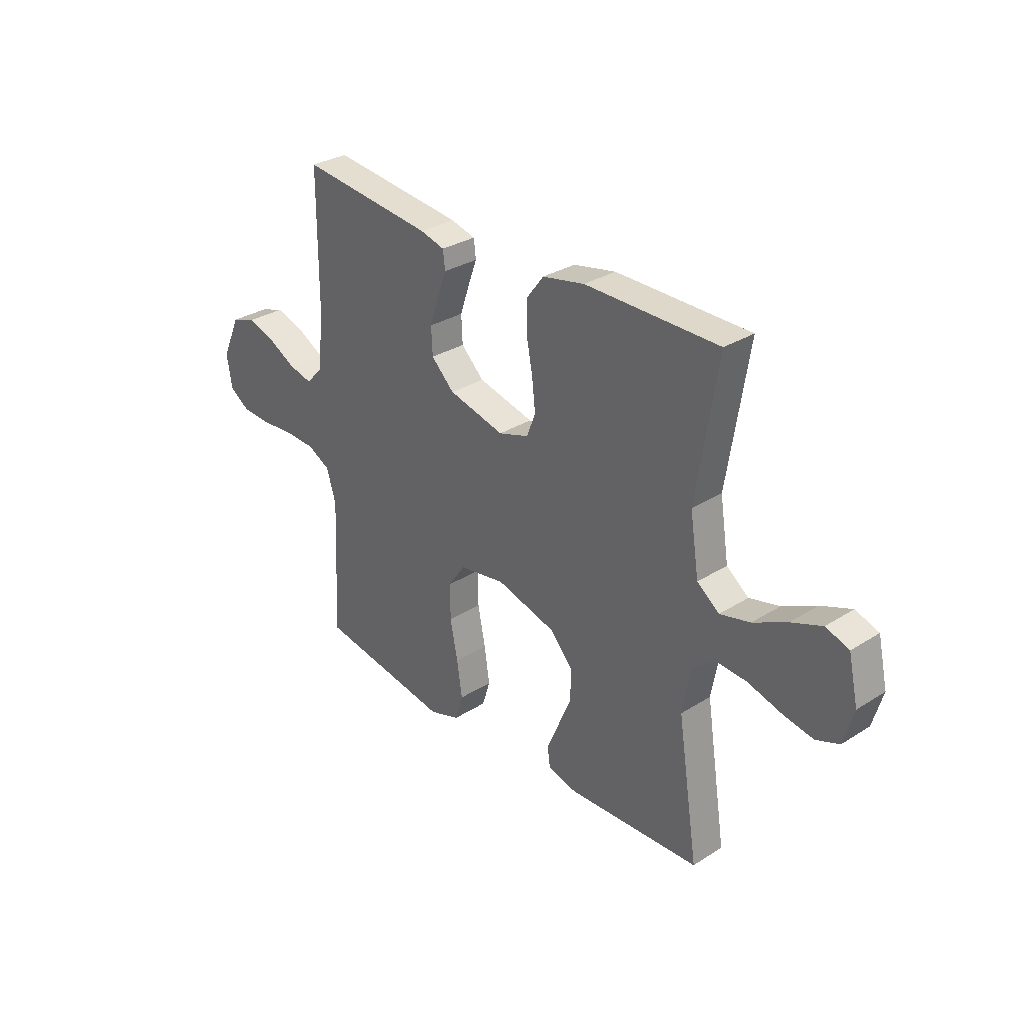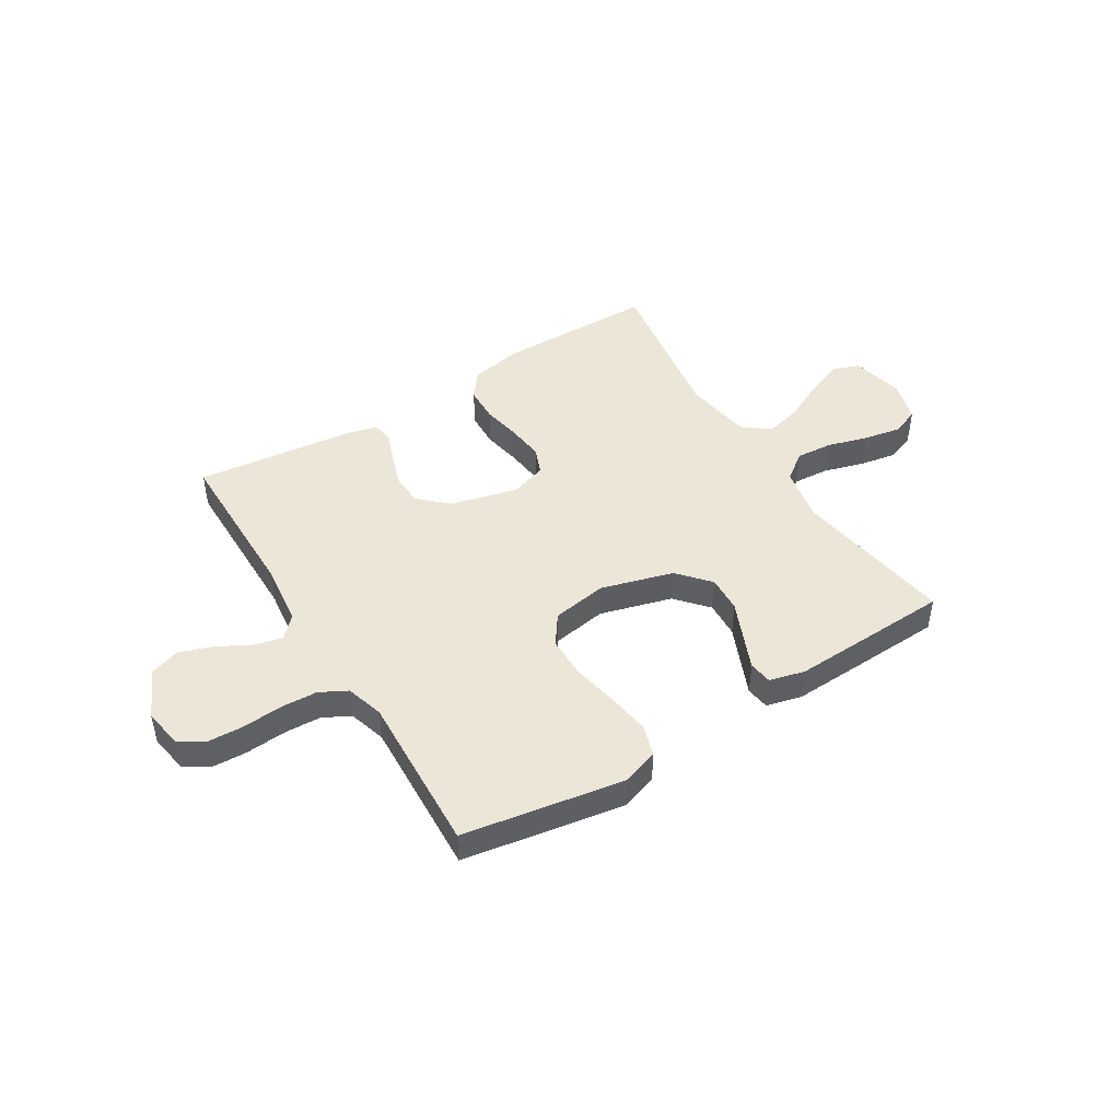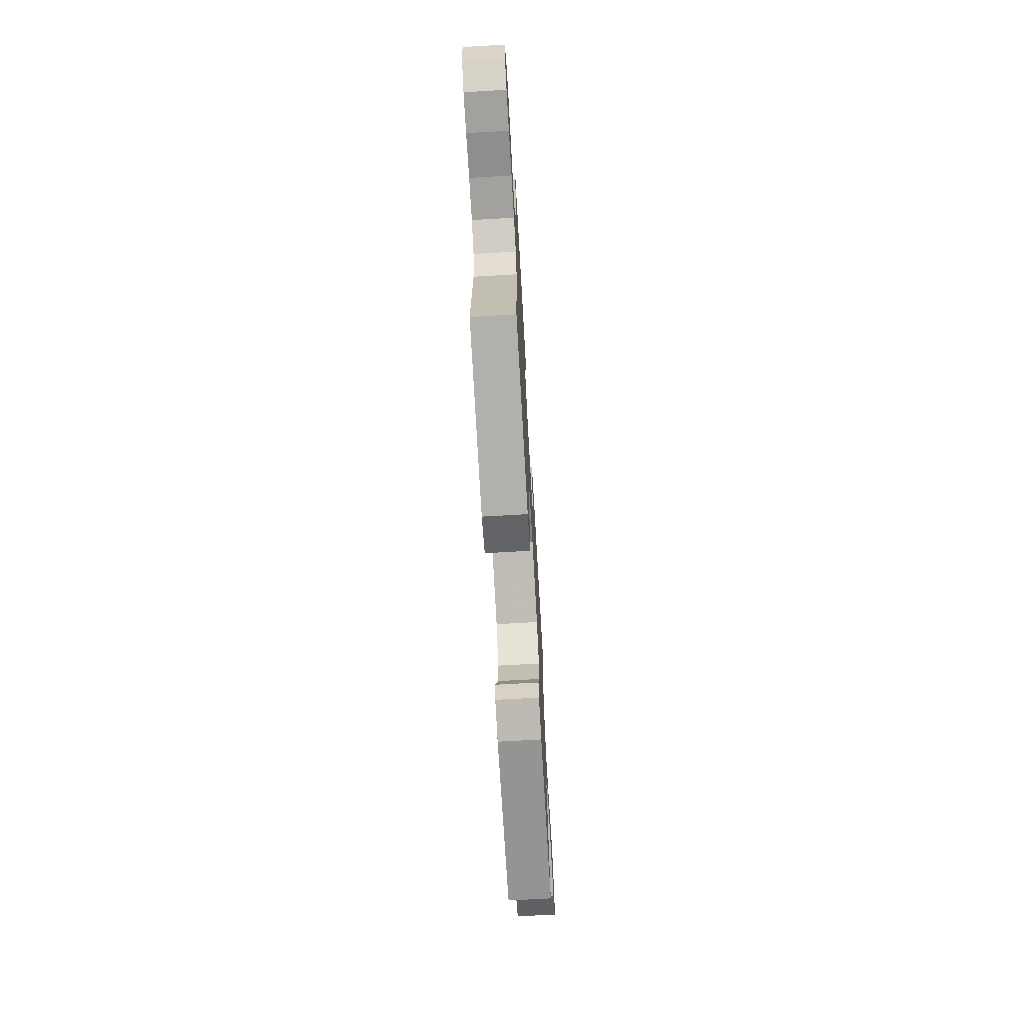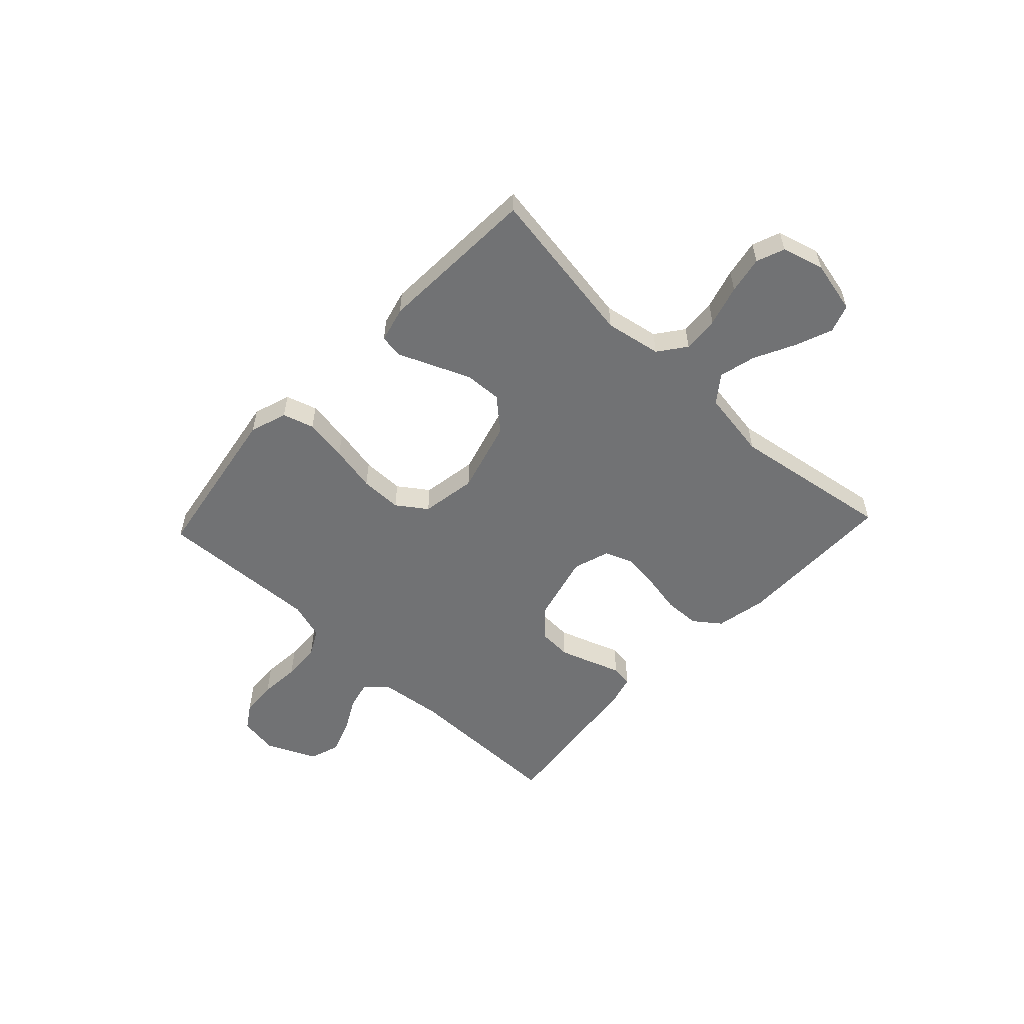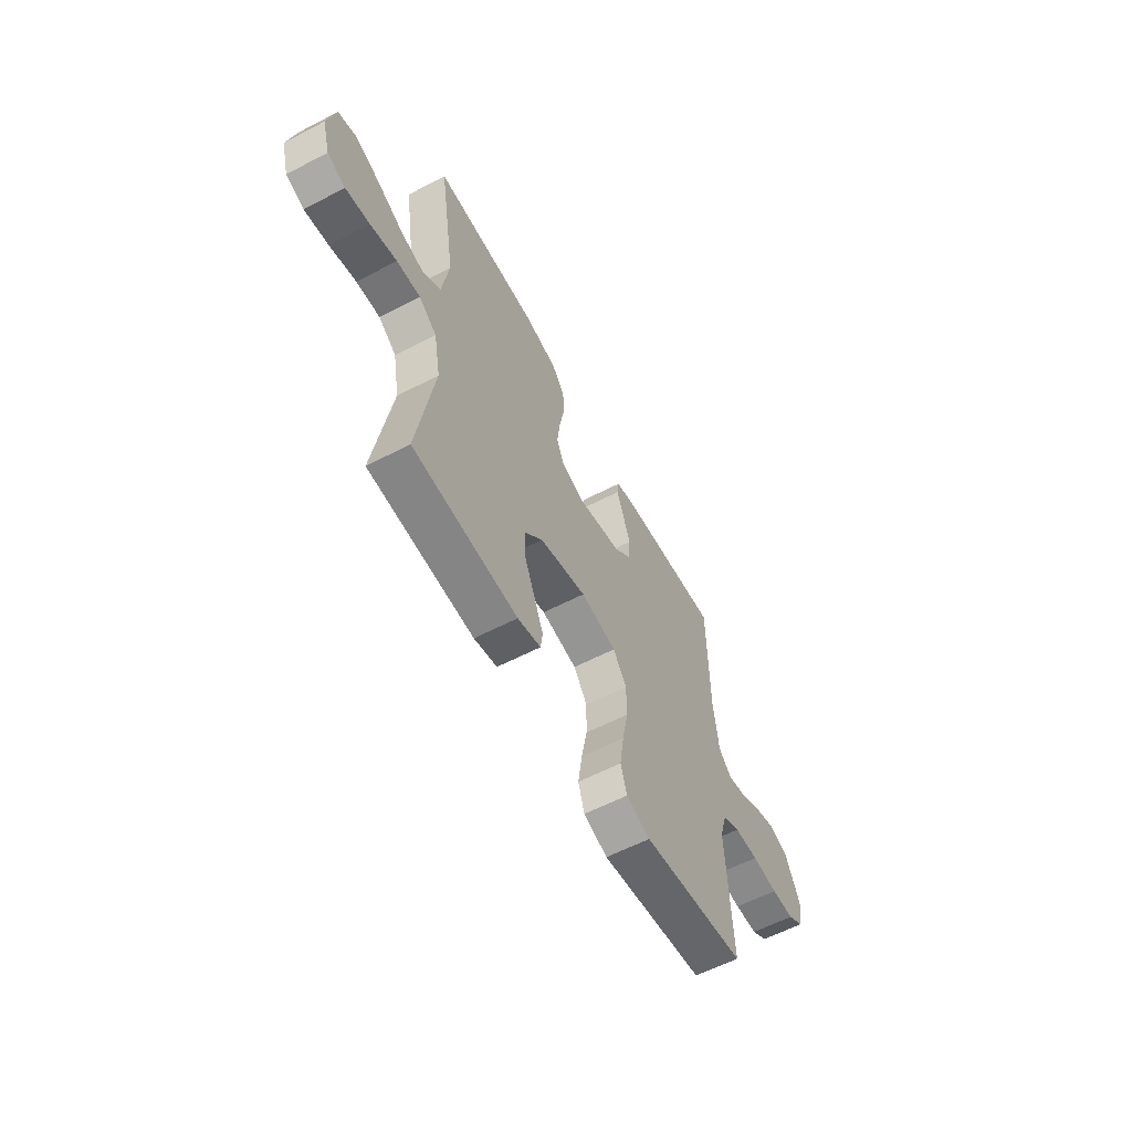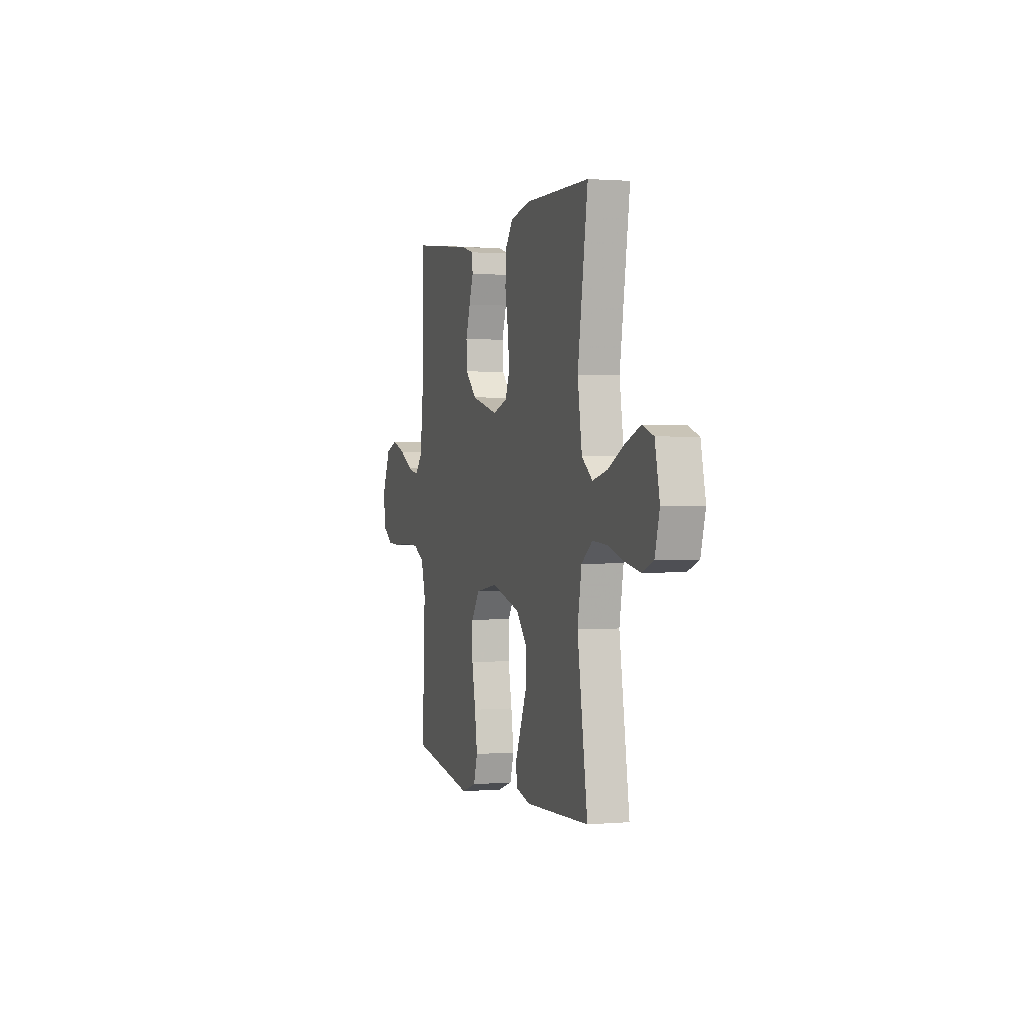
<metadata>
{"format":"obj","ext":"obj","renderer":"f3d","projection":"perspective","resolution":1024,"background":"white","views":[{"elev":30.7,"azim":-132.2,"up":"+Z"},{"elev":46.2,"azim":148.4,"up":"+Y"},{"elev":-69.5,"azim":93.3,"up":"+Z"},{"elev":-55.5,"azim":-133.3,"up":"+Y"},{"elev":-59.8,"azim":-62.0,"up":"+Z"},{"elev":1.1,"azim":-107.2,"up":"+Z"}]}
</metadata>
<code>
v -0.5 0.07 0.5
v -0.2 0.07 0.502
v -0.105 0.07 0.483
v -0.068 0.07 0.434
v -0.066 0.07 0.367
v -0.08 0.07 0.294
v -0.088 0.07 0.225
v -0.068 0.07 0.174
v 0 0.07 0.152
v 0.126 0.07 0.184
v 0.178 0.07 0.234
v 0.181 0.07 0.294
v 0.16 0.07 0.356
v 0.14 0.07 0.411
v 0.145 0.07 0.451
v 0.2 0.07 0.466
v 0.5 0.07 0.5
v 0.501 0.07 0.2
v 0.515 0.07 0.081
v 0.552 0.07 0.043
v 0.605 0.07 0.056
v 0.666 0.07 0.089
v 0.729 0.07 0.111
v 0.785 0.07 0.092
v 0.827 0.07 0
v 0.815 0.07 -0.073
v 0.769 0.07 -0.103
v 0.703 0.07 -0.106
v 0.628 0.07 -0.1
v 0.558 0.07 -0.103
v 0.507 0.07 -0.13
v 0.486 0.07 -0.2
v 0.5 0.07 -0.5
v 0.2 0.07 -0.55
v 0.131 0.07 -0.527
v 0.113 0.07 -0.469
v 0.125 0.07 -0.389
v 0.142 0.07 -0.303
v 0.142 0.07 -0.225
v 0.103 0.07 -0.17
v 0 0.07 -0.153
v -0.135 0.07 -0.191
v -0.187 0.07 -0.25
v -0.184 0.07 -0.319
v -0.154 0.07 -0.39
v -0.128 0.07 -0.452
v -0.134 0.07 -0.496
v -0.2 0.07 -0.513
v -0.5 0.07 -0.5
v -0.453 0.07 -0.2
v -0.472 0.07 -0.096
v -0.523 0.07 -0.058
v -0.591 0.07 -0.063
v -0.667 0.07 -0.085
v -0.736 0.07 -0.098
v -0.788 0.07 -0.078
v -0.81 0.07 0
v -0.788 0.07 0.098
v -0.736 0.07 0.116
v -0.667 0.07 0.089
v -0.591 0.07 0.051
v -0.523 0.07 0.034
v -0.473 0.07 0.072
v -0.453 0.07 0.2
v -0.5 0 0.5
v -0.2 0 0.502
v -0.105 0 0.483
v -0.068 0 0.434
v -0.066 0 0.367
v -0.08 0 0.294
v -0.088 0 0.225
v -0.068 0 0.174
v 0 0 0.152
v 0.126 0 0.184
v 0.178 0 0.234
v 0.181 0 0.294
v 0.16 0 0.356
v 0.14 0 0.411
v 0.145 0 0.451
v 0.2 0 0.466
v 0.5 0 0.5
v 0.501 0 0.2
v 0.515 0 0.081
v 0.552 0 0.043
v 0.605 0 0.056
v 0.666 0 0.089
v 0.729 0 0.111
v 0.785 0 0.092
v 0.827 0 0
v 0.815 0 -0.073
v 0.769 0 -0.103
v 0.703 0 -0.106
v 0.628 0 -0.1
v 0.558 0 -0.103
v 0.507 0 -0.13
v 0.486 0 -0.2
v 0.5 0 -0.5
v 0.2 0 -0.55
v 0.131 0 -0.527
v 0.113 0 -0.469
v 0.125 0 -0.389
v 0.142 0 -0.303
v 0.142 0 -0.225
v 0.103 0 -0.17
v 0 0 -0.153
v -0.135 0 -0.191
v -0.187 0 -0.25
v -0.184 0 -0.319
v -0.154 0 -0.39
v -0.128 0 -0.452
v -0.134 0 -0.496
v -0.2 0 -0.513
v -0.5 0 -0.5
v -0.453 0 -0.2
v -0.472 0 -0.096
v -0.523 0 -0.058
v -0.591 0 -0.063
v -0.667 0 -0.085
v -0.736 0 -0.098
v -0.788 0 -0.078
v -0.81 0 0
v -0.788 0 0.098
v -0.736 0 0.116
v -0.667 0 0.089
v -0.591 0 0.051
v -0.523 0 0.034
v -0.473 0 0.072
v -0.453 0 0.2
f 58 59 60 61
f 58 61 62
f 57 58 62
f 56 57 62
f 53 54 55 56
f 53 56 62
f 52 53 62 63
f 47 48 49 50
f 47 50 51
f 44 45 46 47
f 44 47 51
f 43 44 51
f 42 43 51 52
f 35 36 37 38
f 33 34 35 38
f 32 33 38 39
f 31 32 39 40
f 26 27 28 29
f 26 29 30
f 25 26 30
f 24 25 30
f 21 22 23 24
f 20 21 24 30
f 19 20 30 31
f 15 16 17 18
f 13 14 15 18
f 12 13 18 19
f 11 12 19 31
f 3 4 5 6
f 3 6 7
f 64 1 2 3
f 63 64 3 7
f 41 42 52 63
f 10 11 31 40
f 9 10 40 41
f 8 9 41 63
f 7 8 63
f 125 124 123 122
f 126 125 122
f 126 122 121
f 126 121 120
f 120 119 118 117
f 126 120 117
f 127 126 117 116
f 114 113 112 111
f 115 114 111
f 111 110 109 108
f 115 111 108
f 115 108 107
f 116 115 107 106
f 102 101 100 99
f 102 99 98 97
f 103 102 97 96
f 104 103 96 95
f 93 92 91 90
f 94 93 90
f 94 90 89
f 94 89 88
f 88 87 86 85
f 94 88 85 84
f 95 94 84 83
f 82 81 80 79
f 82 79 78 77
f 83 82 77 76
f 95 83 76 75
f 70 69 68 67
f 71 70 67
f 67 66 65 128
f 71 67 128 127
f 127 116 106 105
f 104 95 75 74
f 105 104 74 73
f 127 105 73 72
f 127 72 71
f 1 65 66 2
f 2 66 67 3
f 3 67 68 4
f 4 68 69 5
f 5 69 70 6
f 6 70 71 7
f 7 71 72 8
f 8 72 73 9
f 9 73 74 10
f 10 74 75 11
f 11 75 76 12
f 12 76 77 13
f 13 77 78 14
f 14 78 79 15
f 15 79 80 16
f 16 80 81 17
f 17 81 82 18
f 18 82 83 19
f 19 83 84 20
f 20 84 85 21
f 21 85 86 22
f 22 86 87 23
f 23 87 88 24
f 24 88 89 25
f 25 89 90 26
f 26 90 91 27
f 27 91 92 28
f 28 92 93 29
f 29 93 94 30
f 30 94 95 31
f 31 95 96 32
f 32 96 97 33
f 33 97 98 34
f 34 98 99 35
f 35 99 100 36
f 36 100 101 37
f 37 101 102 38
f 38 102 103 39
f 39 103 104 40
f 40 104 105 41
f 41 105 106 42
f 42 106 107 43
f 43 107 108 44
f 44 108 109 45
f 45 109 110 46
f 46 110 111 47
f 47 111 112 48
f 48 112 113 49
f 49 113 114 50
f 50 114 115 51
f 51 115 116 52
f 52 116 117 53
f 53 117 118 54
f 54 118 119 55
f 55 119 120 56
f 56 120 121 57
f 57 121 122 58
f 58 122 123 59
f 59 123 124 60
f 60 124 125 61
f 61 125 126 62
f 62 126 127 63
f 63 127 128 64
f 64 128 65 1

</code>
